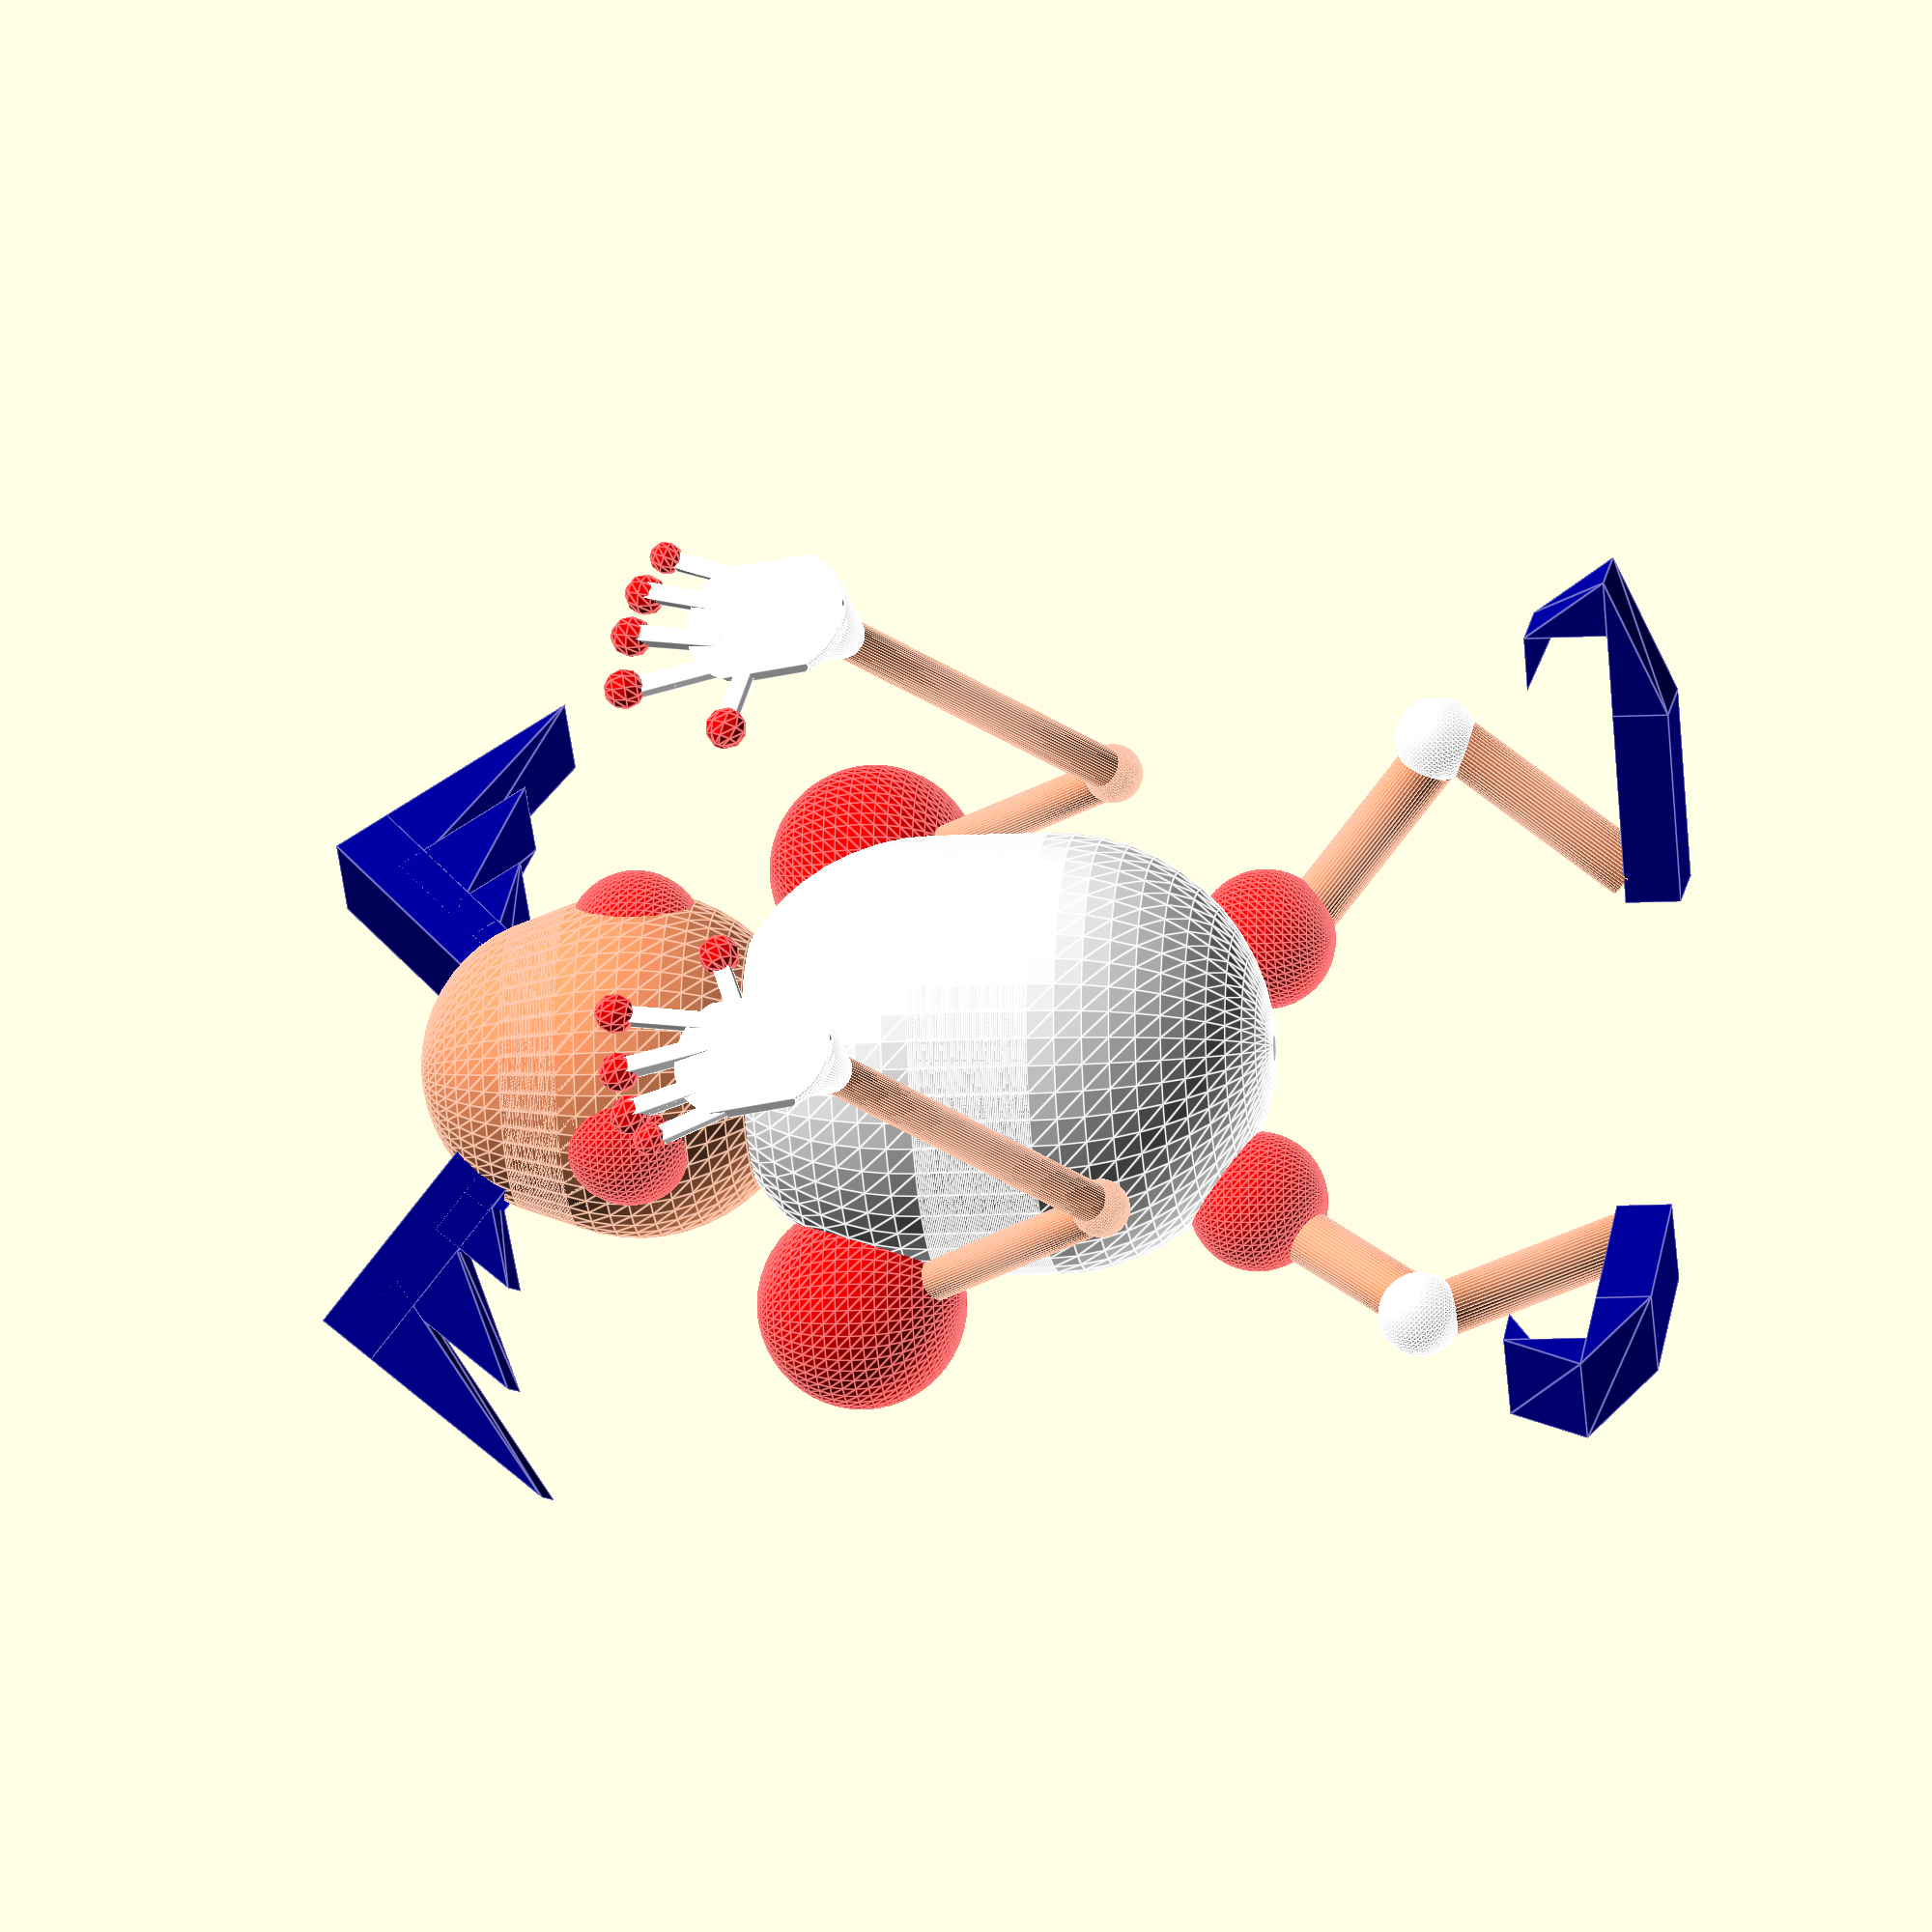
<openscad>
$fn= 50;


module hand2(){
   module fingers(){
    $fn= 10;
    rotate(a=-25, v=[1,0,0])
    rotate(a=20, v=[0,1,0])
    translate([2.8 ,0,1.3])
    color([1,0,0])
    sphere(r=0.4);
    
    color([1,1,1])
    rotate(a=-10, v=[1,0,0])
    rotate(a=20, v=[0,1,0])
    translate([2.8 ,0,0])
    cube([0.4, 0.3, 2], center=true);
    
    rotate(a=-25, v=[1,0,0])
    rotate(a=-10, v=[0,1,0])
    translate([0 ,-0.2,1.2])
    color([1,0,0])
    sphere(r=0.5);
       
    rotate(a=-10, v=[1,0,0])
    rotate(a=-10, v=[0,1,0])
    color([1,1,1])
    cube([0.4, 0.4, 2.5], center=true);
    
    rotate(a=-10, v=[1,0,0])
    rotate(a=15, v=[0,1,0])
    translate([2 ,-0.2,1.4])
    color([1,0,0])
    sphere(r=0.5);
    
    rotate(a=-10, v=[1,0,0])
    rotate(a=15, v=[0,1,0])
    translate([2 ,0,0.2])
    color([1,1,1])
    cube([0.4, 0.4, 2.5], center=true);
    
    rotate(a=-15, v=[1,0,0])
    rotate(a=10, v=[0,1,0])
    translate([1 ,-0.2,1.3])
    color([1,0,0])
    sphere(r=0.5);
    
    rotate(a=-10, v=[1,0,0])
    rotate(a=10, v=[0,1,0])
    translate([1 ,0,0.2])
    color([1,1,1])
    cube([0.38, 0.5, 2.5], center=true);
    
    rotate(a=-5, v=[1,0,0])
    rotate(a=-70, v=[0,1,0])
    translate([-1.8 ,0,0.9])
    color([1,0,0])
    sphere(r=0.5);
    
    rotate(a=-5, v=[1,0,0])
    translate([-0.5 ,0,1.5])
    rotate(a=-70, v=[0,1,0])
    translate([-3 ,0,-1])
    color([1,1,1])
    cube([0.4, 0.3, 2], center=true);
}
   module palm(){
   color([1,1,1])
   rotate(a=180, v=[1,0,0])
   intersection(){
       translate([0, 0, -3])
       cube([2.8, 0.5, 10]);
       union() 
       {
           cube([2.8, 0.5, 1.5]);
           translate([1.4, 0, 0])
           sphere(r=1.5);
           translate([1.4, 0, 1.2])
           sphere(r=1.5);
       }
   }
    
}
    module handaux(){
        translate([0.2,0,1.8])
        fingers();
        palm();
        translate([1.4,-1.3, -1.62])

        rotate(a=100, v=[1,0,0])
        //cone circle base
        color([1,1,1])
        cylinder(2,1.3,0.4, center=true, $fn=100);
    }
    rotate(a=20, v=[1, 0, 0])
    handaux();
    translate([1.4, -5.6, -4.8])
    rotate(a=120, v=[1,0,0])
    color([1,0.6,0.4])
    cylinder(r= 0.5, h= 10 ,center=true);
    translate([1.4,-13, -4.7])
    rotate(a=42, v=[1,0,0])
    color([1,0.6,0.4])
    cylinder(r= 0.5, h= 7,center=true);
    translate([1.4,-10.3, -7.5 ])
    color([1,0.6,0.4])
    sphere(r=0.7);
    translate([1.4,-16, - 1])
    color([1,0,0])
    sphere(r=2.5);
}
//hand();

 module prism(l, w, h){
     color([0,0,0.6])
       polyhedron(
               points=[[0,0,0], [l,0,0], [l,w,0], [0,w,0], [0,w,h], [l,w,h]],
               faces=[[0,1,2,3],[5,4,3,2],[0,4,5,1],[0,3,4],[5,2,1]]
               );}


module ear(){
    translate([5, 3, 0.5]) 
    rotate(a=90, v=[0, 0, 1])
    rotate(a=180, v=[0, 1, 0])
    prism(3, 5, 3);
    rotate(a=90, v=[0, 0, 1])
    rotate(a=90, v=[1, 0, 0])
    prism(3, 2.5, 8);
    translate([0, 0, -4.5]) 
    rotate(a=90, v=[0, 0, 1])
    rotate(a=90, v=[1, 0, 0])
    prism(3, 2.5, 3);
    translate([0, 0, -5.5])
    color([0,0,0.6])
    cube([1,3,2]);
    translate([-1, 0, -4.5])
    color([0,0,0.6])
    cube([2,3,7]);
}
//ear();
scale([1.2, 1.2, 1.2])
hand2();

translate([-10,0, 0])
mirror([1, 0, 0])
scale([1.2, 1.2, 1.2])
hand2();
module head(){
    for (a =[0.1:0.05:2])
    translate([0,0,a])
    color([1,0.6,0.4])
    sphere(r=5 -(a/3));
    translate([3,2,0])
    color([1, 0, 0])
    sphere(r=2);
    rotate(a=180, v= [0 ,1,0])
    translate([3,2,0])
    color([1, 0, 0])
    sphere(r=2);
    
    module earaux(){
        rotate(a=-20, v= [0, 0, 1])
        translate([6,-1,7])
        rotate(a= 50, v= [0, 1, 0])
        scale([0.9,0.9,0.9])
        ear();
        }
    earaux();
    mirror([1 , 0, 0])
    earaux();
}

module body()
{
    for (a =[0.1:0.05:3.5])    
     translate([0,0,a])
     color([1,1,1])
     sphere(r=6.3);
}

module shoe(){
    color([0,0,0.6])
    translate([0, 5, 0])
    cube([3,7 ,2]);
    prism(3, 5, 2);
    translate([0, 2, -3])
    rotate(a=90, v= [1, 0, 0])
    prism(3, 3, 2);
    translate([3 ,4, -3])
    rotate(a=180, v= [0, 0, 1])
    prism(3, 2, 1);
 
    //leg
    
    translate([0, 13, -13])
    color([1,0,0])
    sphere(r=2.5);
    translate([1, 13, -12])
    rotate(a = 50, v= [1, 0, 0])
    color([1,0.6,0.4])
    cylinder(r=1, h=8);
    translate([1, 6, -6])
    rotate(a = -40, v= [1, 0, 0])
    color([1,0.6,0.4])
    cylinder(r=1, h=8);
    
    translate([1, 6, -6.5])
    color([1, 1, 1])
    sphere(r=1.5);
}
translate([-5, -17 ,-7])
body();
translate([-5, -17 ,5])
head();
module leg(){
    translate([7, -12 ,-23])
    rotate(a=-50, v=[0, 0, 1])
    rotate(a=180, v=[1, 0, 0])
    scale([0.8,0.8, 0.8])
    shoe();
}
leg();
translate([-10, 0, 0])
mirror([1,0 ,0])
leg();
</openscad>
<views>
elev=10.7 azim=78.7 roll=97.9 proj=o view=edges
</views>
